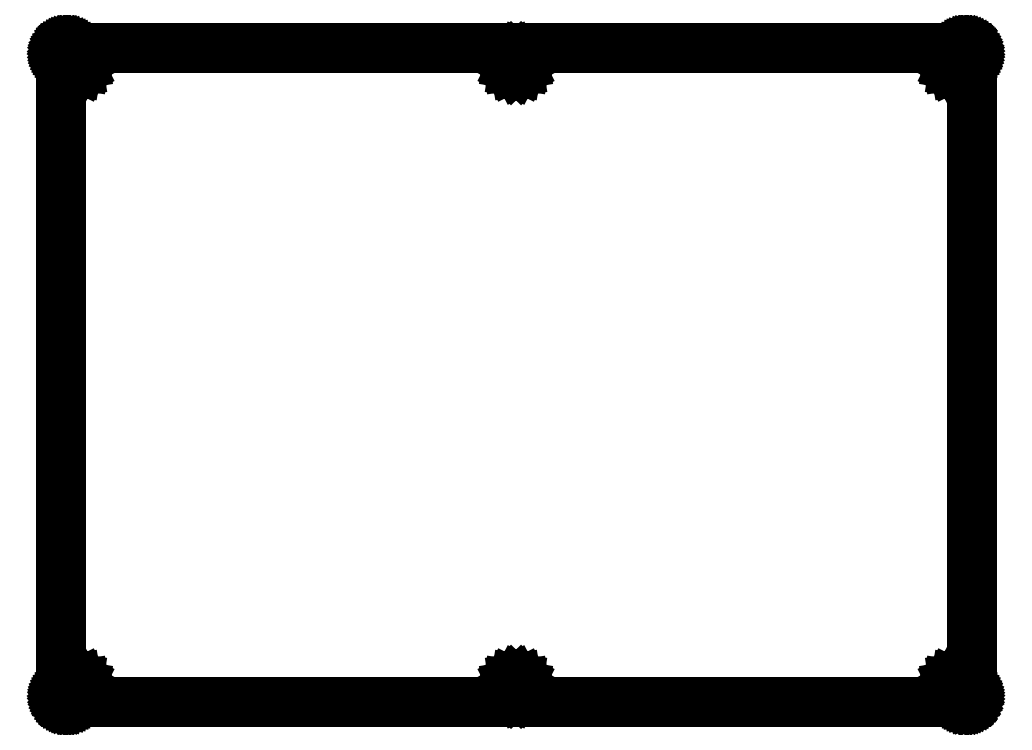
<metadata>
{"format":"dxf","ext":"dxf","renderer":"ezdxf+matplotlib","layout":"modelspace","background":"white","min_lineweight":24,"dpi":150}
</metadata>
<code>
0
SECTION
2
ENTITIES
0
LINE
8
0
10
151.4
20
109.6
30
0
11
151.4
21
109.6
31
0
0
LINE
8
0
10
151.4
20
109.6
30
0
11
151.5
21
109.6
31
0
0
LINE
8
0
10
151.5
20
109.6
30
0
11
151.6
21
109.6
31
0
0
LINE
8
0
10
151.6
20
109.6
30
0
11
151.7
21
109.6
31
0
0
LINE
8
0
10
151.7
20
109.6
30
0
11
151.7
21
109.5
31
0
0
LINE
8
0
10
151.7
20
109.5
30
0
11
151.8
21
109.5
31
0
0
LINE
8
0
10
151.8
20
109.5
30
0
11
151.9
21
109.5
31
0
0
LINE
8
0
10
151.9
20
109.5
30
0
11
151.9
21
109.4
31
0
0
LINE
8
0
10
151.9
20
109.4
30
0
11
152
21
109.4
31
0
0
LINE
8
0
10
152
20
109.4
30
0
11
152.1
21
109.3
31
0
0
LINE
8
0
10
152.1
20
109.3
30
0
11
152.1
21
109.3
31
0
0
LINE
8
0
10
152.1
20
109.3
30
0
11
152.2
21
109.2
31
0
0
LINE
8
0
10
152.2
20
109.2
30
0
11
152.2
21
109.1
31
0
0
LINE
8
0
10
152.2
20
109.1
30
0
11
152.2
21
109.1
31
0
0
LINE
8
0
10
152.2
20
109.1
30
0
11
152.3
21
109
31
0
0
LINE
8
0
10
152.3
20
109
30
0
11
152.3
21
108.9
31
0
0
LINE
8
0
10
152.3
20
108.9
30
0
11
152.3
21
108.9
31
0
0
LINE
8
0
10
152.3
20
108.9
30
0
11
152.3
21
108.8
31
0
0
LINE
8
0
10
152.3
20
108.8
30
0
11
152.4
21
108.7
31
0
0
LINE
8
0
10
152.4
20
108.7
30
0
11
152.4
21
108.6
31
0
0
LINE
8
0
10
152.4
20
108.6
30
0
11
152.4
21
1.217
31
0
0
LINE
8
0
10
152.4
20
1.217
30
0
11
152.4
21
1.14
31
0
0
LINE
8
0
10
152.4
20
1.14
30
0
11
152.3
21
1.061
31
0
0
LINE
8
0
10
152.3
20
1.061
30
0
11
152.3
21
0.9839
31
0
0
LINE
8
0
10
152.3
20
0.9839
30
0
11
152.3
21
0.9081
31
0
0
LINE
8
0
10
152.3
20
0.9081
30
0
11
152.3
21
0.8351
31
0
0
LINE
8
0
10
152.3
20
0.8351
30
0
11
152.2
21
0.7648
31
0
0
LINE
8
0
10
152.2
20
0.7648
30
0
11
152.2
21
0.6959
31
0
0
LINE
8
0
10
152.2
20
0.6959
30
0
11
152.2
21
0.6298
31
0
0
LINE
8
0
10
152.2
20
0.6298
30
0
11
152.1
21
0.5678
31
0
0
LINE
8
0
10
152.1
20
0.5678
30
0
11
152.1
21
0.5099
31
0
0
LINE
8
0
10
152.1
20
0.5099
30
0
11
152
21
0.4575
31
0
0
LINE
8
0
10
152
20
0.4575
30
0
11
151.9
21
0.4079
31
0
0
LINE
8
0
10
151.9
20
0.4079
30
0
11
151.9
21
0.3652
31
0
0
LINE
8
0
10
151.9
20
0.3652
30
0
11
151.8
21
0.3266
31
0
0
LINE
8
0
10
151.8
20
0.3266
30
0
11
151.7
21
0.2949
31
0
0
LINE
8
0
10
151.7
20
0.2949
30
0
11
151.7
21
0.266
31
0
0
LINE
8
0
10
151.7
20
0.266
30
0
11
151.6
21
0.2453
31
0
0
LINE
8
0
10
151.6
20
0.2453
30
0
11
151.5
21
0.2301
31
0
0
LINE
8
0
10
151.5
20
0.2301
30
0
11
151.4
21
0.2219
31
0
0
LINE
8
0
10
151.4
20
0.2219
30
0
11
151.4
21
0.2177
31
0
0
LINE
8
0
10
151.4
20
0.2177
30
0
11
1.096
21
0.2177
31
0
0
LINE
8
0
10
1.096
20
0.2177
30
0
11
1.017
21
0.2219
31
0
0
LINE
8
0
10
1.017
20
0.2219
30
0
11
0.9384
21
0.2301
31
0
0
LINE
8
0
10
0.9384
20
0.2301
30
0
11
0.8613
21
0.2453
31
0
0
LINE
8
0
10
0.8613
20
0.2453
30
0
11
0.7855
21
0.266
31
0
0
LINE
8
0
10
0.7855
20
0.266
30
0
11
0.7124
21
0.2949
31
0
0
LINE
8
0
10
0.7124
20
0.2949
30
0
11
0.6422
21
0.3266
31
0
0
LINE
8
0
10
0.6422
20
0.3266
30
0
11
0.5719
21
0.3652
31
0
0
LINE
8
0
10
0.5719
20
0.3652
30
0
11
0.5071
21
0.4079
31
0
0
LINE
8
0
10
0.5071
20
0.4079
30
0
11
0.4451
21
0.4575
31
0
0
LINE
8
0
10
0.4451
20
0.4575
30
0
11
0.3872
21
0.5099
31
0
0
LINE
8
0
10
0.3872
20
0.5099
30
0
11
0.3349
21
0.5678
31
0
0
LINE
8
0
10
0.3349
20
0.5678
30
0
11
0.2853
21
0.6298
31
0
0
LINE
8
0
10
0.2853
20
0.6298
30
0
11
0.2425
21
0.6959
31
0
0
LINE
8
0
10
0.2425
20
0.6959
30
0
11
0.2039
21
0.7648
31
0
0
LINE
8
0
10
0.2039
20
0.7648
30
0
11
0.1709
21
0.8351
31
0
0
LINE
8
0
10
0.1709
20
0.8351
30
0
11
0.1433
21
0.9081
31
0
0
LINE
8
0
10
0.1433
20
0.9081
30
0
11
0.1226
21
0.9839
31
0
0
LINE
8
0
10
0.1226
20
0.9839
30
0
11
0.1075
21
1.061
31
0
0
LINE
8
0
10
0.1075
20
1.061
30
0
11
0.09784
21
1.14
31
0
0
LINE
8
0
10
0.09784
20
1.14
30
0
11
0.09508
21
1.218
31
0
0
LINE
8
0
10
0.09508
20
1.218
30
0
11
0.09508
21
108.6
31
0
0
LINE
8
0
10
0.09508
20
108.6
30
0
11
0.09784
21
108.7
31
0
0
LINE
8
0
10
0.09784
20
108.7
30
0
11
0.1075
21
108.8
31
0
0
LINE
8
0
10
0.1075
20
108.8
30
0
11
0.1226
21
108.9
31
0
0
LINE
8
0
10
0.1226
20
108.9
30
0
11
0.1433
21
108.9
31
0
0
LINE
8
0
10
0.1433
20
108.9
30
0
11
0.1709
21
109
31
0
0
LINE
8
0
10
0.1709
20
109
30
0
11
0.2039
21
109.1
31
0
0
LINE
8
0
10
0.2039
20
109.1
30
0
11
0.2425
21
109.1
31
0
0
LINE
8
0
10
0.2425
20
109.1
30
0
11
0.2853
21
109.2
31
0
0
LINE
8
0
10
0.2853
20
109.2
30
0
11
0.3349
21
109.3
31
0
0
LINE
8
0
10
0.3349
20
109.3
30
0
11
0.3872
21
109.3
31
0
0
LINE
8
0
10
0.3872
20
109.3
30
0
11
0.4451
21
109.4
31
0
0
LINE
8
0
10
0.4451
20
109.4
30
0
11
0.5071
21
109.4
31
0
0
LINE
8
0
10
0.5071
20
109.4
30
0
11
0.5719
21
109.5
31
0
0
LINE
8
0
10
0.5719
20
109.5
30
0
11
0.6422
21
109.5
31
0
0
LINE
8
0
10
0.6422
20
109.5
30
0
11
0.7124
21
109.5
31
0
0
LINE
8
0
10
0.7124
20
109.5
30
0
11
0.7855
21
109.6
31
0
0
LINE
8
0
10
0.7855
20
109.6
30
0
11
0.8613
21
109.6
31
0
0
LINE
8
0
10
0.8613
20
109.6
30
0
11
0.9384
21
109.6
31
0
0
LINE
8
0
10
0.9384
20
109.6
30
0
11
1.017
21
109.6
31
0
0
LINE
8
0
10
1.017
20
109.6
30
0
11
1.096
21
109.6
31
0
0
LINE
8
0
10
1.096
20
109.6
30
0
11
151.4
21
109.6
31
0
0
LINE
8
0
10
149.3
20
4.148
30
0
11
148.9
21
3.945
31
0
0
LINE
8
0
10
148.9
20
3.945
30
0
11
148.6
21
3.63
31
0
0
LINE
8
0
10
148.6
20
3.63
30
0
11
148.4
21
3.233
31
0
0
LINE
8
0
10
148.4
20
3.233
30
0
11
148.4
21
2.792
31
0
0
LINE
8
0
10
148.4
20
2.792
30
0
11
148.4
21
2.352
31
0
0
LINE
8
0
10
148.4
20
2.352
30
0
11
148.6
21
1.955
31
0
0
LINE
8
0
10
148.6
20
1.955
30
0
11
148.9
21
1.64
31
0
0
LINE
8
0
10
148.9
20
1.64
30
0
11
149.3
21
1.437
31
0
0
LINE
8
0
10
149.3
20
1.437
30
0
11
149.8
21
1.368
31
0
0
LINE
8
0
10
149.8
20
1.368
30
0
11
150.2
21
1.437
31
0
0
LINE
8
0
10
150.2
20
1.437
30
0
11
150.6
21
1.64
31
0
0
LINE
8
0
10
150.6
20
1.64
30
0
11
150.9
21
1.955
31
0
0
LINE
8
0
10
150.9
20
1.955
30
0
11
151.1
21
2.352
31
0
0
LINE
8
0
10
151.1
20
2.352
30
0
11
151.2
21
2.792
31
0
0
LINE
8
0
10
151.2
20
2.792
30
0
11
151.1
21
3.233
31
0
0
LINE
8
0
10
151.1
20
3.233
30
0
11
150.9
21
3.63
31
0
0
LINE
8
0
10
150.9
20
3.63
30
0
11
150.6
21
3.945
31
0
0
LINE
8
0
10
150.6
20
3.945
30
0
11
150.2
21
4.148
31
0
0
LINE
8
0
10
150.2
20
4.148
30
0
11
149.8
21
4.217
31
0
0
LINE
8
0
10
149.8
20
4.217
30
0
11
149.3
21
4.148
31
0
0
LINE
8
0
10
75.79
20
4.148
30
0
11
75.39
21
3.945
31
0
0
LINE
8
0
10
75.39
20
3.945
30
0
11
75.07
21
3.63
31
0
0
LINE
8
0
10
75.07
20
3.63
30
0
11
74.87
21
3.233
31
0
0
LINE
8
0
10
74.87
20
3.233
30
0
11
74.8
21
2.792
31
0
0
LINE
8
0
10
74.8
20
2.792
30
0
11
74.87
21
2.352
31
0
0
LINE
8
0
10
74.87
20
2.352
30
0
11
75.07
21
1.955
31
0
0
LINE
8
0
10
75.07
20
1.955
30
0
11
75.39
21
1.64
31
0
0
LINE
8
0
10
75.39
20
1.64
30
0
11
75.79
21
1.437
31
0
0
LINE
8
0
10
75.79
20
1.437
30
0
11
76.23
21
1.368
31
0
0
LINE
8
0
10
76.23
20
1.368
30
0
11
76.67
21
1.437
31
0
0
LINE
8
0
10
76.67
20
1.437
30
0
11
77.06
21
1.64
31
0
0
LINE
8
0
10
77.06
20
1.64
30
0
11
77.38
21
1.955
31
0
0
LINE
8
0
10
77.38
20
1.955
30
0
11
77.58
21
2.352
31
0
0
LINE
8
0
10
77.58
20
2.352
30
0
11
77.65
21
2.792
31
0
0
LINE
8
0
10
77.65
20
2.792
30
0
11
77.58
21
3.233
31
0
0
LINE
8
0
10
77.58
20
3.233
30
0
11
77.38
21
3.63
31
0
0
LINE
8
0
10
77.38
20
3.63
30
0
11
77.06
21
3.945
31
0
0
LINE
8
0
10
77.06
20
3.945
30
0
11
76.67
21
4.148
31
0
0
LINE
8
0
10
76.67
20
4.148
30
0
11
76.23
21
4.217
31
0
0
LINE
8
0
10
76.23
20
4.217
30
0
11
75.79
21
4.148
31
0
0
LINE
8
0
10
2.23
20
4.148
30
0
11
1.833
21
3.945
31
0
0
LINE
8
0
10
1.833
20
3.945
30
0
11
1.517
21
3.63
31
0
0
LINE
8
0
10
1.517
20
3.63
30
0
11
1.315
21
3.233
31
0
0
LINE
8
0
10
1.315
20
3.233
30
0
11
1.244
21
2.792
31
0
0
LINE
8
0
10
1.244
20
2.792
30
0
11
1.315
21
2.352
31
0
0
LINE
8
0
10
1.315
20
2.352
30
0
11
1.517
21
1.955
31
0
0
LINE
8
0
10
1.517
20
1.955
30
0
11
1.833
21
1.64
31
0
0
LINE
8
0
10
1.833
20
1.64
30
0
11
2.23
21
1.437
31
0
0
LINE
8
0
10
2.23
20
1.437
30
0
11
2.669
21
1.368
31
0
0
LINE
8
0
10
2.669
20
1.368
30
0
11
3.11
21
1.437
31
0
0
LINE
8
0
10
3.11
20
1.437
30
0
11
3.507
21
1.64
31
0
0
LINE
8
0
10
3.507
20
1.64
30
0
11
3.823
21
1.955
31
0
0
LINE
8
0
10
3.823
20
1.955
30
0
11
4.025
21
2.352
31
0
0
LINE
8
0
10
4.025
20
2.352
30
0
11
4.094
21
2.792
31
0
0
LINE
8
0
10
4.094
20
2.792
30
0
11
4.025
21
3.233
31
0
0
LINE
8
0
10
4.025
20
3.233
30
0
11
3.823
21
3.63
31
0
0
LINE
8
0
10
3.823
20
3.63
30
0
11
3.507
21
3.945
31
0
0
LINE
8
0
10
3.507
20
3.945
30
0
11
3.11
21
4.148
31
0
0
LINE
8
0
10
3.11
20
4.148
30
0
11
2.669
21
4.217
31
0
0
LINE
8
0
10
2.669
20
4.217
30
0
11
2.23
21
4.148
31
0
0
LINE
8
0
10
75.79
20
108.4
30
0
11
75.39
21
108.2
31
0
0
LINE
8
0
10
75.39
20
108.2
30
0
11
75.07
21
107.9
31
0
0
LINE
8
0
10
75.07
20
107.9
30
0
11
74.87
21
107.5
31
0
0
LINE
8
0
10
74.87
20
107.5
30
0
11
74.8
21
107
31
0
0
LINE
8
0
10
74.8
20
107
30
0
11
74.87
21
106.6
31
0
0
LINE
8
0
10
74.87
20
106.6
30
0
11
75.07
21
106.2
31
0
0
LINE
8
0
10
75.07
20
106.2
30
0
11
75.39
21
105.9
31
0
0
LINE
8
0
10
75.39
20
105.9
30
0
11
75.79
21
105.7
31
0
0
LINE
8
0
10
75.79
20
105.7
30
0
11
76.23
21
105.6
31
0
0
LINE
8
0
10
76.23
20
105.6
30
0
11
76.67
21
105.7
31
0
0
LINE
8
0
10
76.67
20
105.7
30
0
11
77.06
21
105.9
31
0
0
LINE
8
0
10
77.06
20
105.9
30
0
11
77.38
21
106.2
31
0
0
LINE
8
0
10
77.38
20
106.2
30
0
11
77.58
21
106.6
31
0
0
LINE
8
0
10
77.58
20
106.6
30
0
11
77.65
21
107
31
0
0
LINE
8
0
10
77.65
20
107
30
0
11
77.58
21
107.5
31
0
0
LINE
8
0
10
77.58
20
107.5
30
0
11
77.38
21
107.9
31
0
0
LINE
8
0
10
77.38
20
107.9
30
0
11
77.06
21
108.2
31
0
0
LINE
8
0
10
77.06
20
108.2
30
0
11
76.67
21
108.4
31
0
0
LINE
8
0
10
76.67
20
108.4
30
0
11
76.23
21
108.5
31
0
0
LINE
8
0
10
76.23
20
108.5
30
0
11
75.79
21
108.4
31
0
0
LINE
8
0
10
149.3
20
108.4
30
0
11
148.9
21
108.2
31
0
0
LINE
8
0
10
148.9
20
108.2
30
0
11
148.6
21
107.9
31
0
0
LINE
8
0
10
148.6
20
107.9
30
0
11
148.4
21
107.5
31
0
0
LINE
8
0
10
148.4
20
107.5
30
0
11
148.4
21
107
31
0
0
LINE
8
0
10
148.4
20
107
30
0
11
148.4
21
106.6
31
0
0
LINE
8
0
10
148.4
20
106.6
30
0
11
148.6
21
106.2
31
0
0
LINE
8
0
10
148.6
20
106.2
30
0
11
148.9
21
105.9
31
0
0
LINE
8
0
10
148.9
20
105.9
30
0
11
149.3
21
105.7
31
0
0
LINE
8
0
10
149.3
20
105.7
30
0
11
149.8
21
105.6
31
0
0
LINE
8
0
10
149.8
20
105.6
30
0
11
150.2
21
105.7
31
0
0
LINE
8
0
10
150.2
20
105.7
30
0
11
150.6
21
105.9
31
0
0
LINE
8
0
10
150.6
20
105.9
30
0
11
150.9
21
106.2
31
0
0
LINE
8
0
10
150.9
20
106.2
30
0
11
151.1
21
106.6
31
0
0
LINE
8
0
10
151.1
20
106.6
30
0
11
151.2
21
107
31
0
0
LINE
8
0
10
151.2
20
107
30
0
11
151.1
21
107.5
31
0
0
LINE
8
0
10
151.1
20
107.5
30
0
11
150.9
21
107.9
31
0
0
LINE
8
0
10
150.9
20
107.9
30
0
11
150.6
21
108.2
31
0
0
LINE
8
0
10
150.6
20
108.2
30
0
11
150.2
21
108.4
31
0
0
LINE
8
0
10
150.2
20
108.4
30
0
11
149.8
21
108.5
31
0
0
LINE
8
0
10
149.8
20
108.5
30
0
11
149.3
21
108.4
31
0
0
LINE
8
0
10
2.23
20
108.4
30
0
11
1.833
21
108.2
31
0
0
LINE
8
0
10
1.833
20
108.2
30
0
11
1.517
21
107.9
31
0
0
LINE
8
0
10
1.517
20
107.9
30
0
11
1.315
21
107.5
31
0
0
LINE
8
0
10
1.315
20
107.5
30
0
11
1.244
21
107
31
0
0
LINE
8
0
10
1.244
20
107
30
0
11
1.315
21
106.6
31
0
0
LINE
8
0
10
1.315
20
106.6
30
0
11
1.517
21
106.2
31
0
0
LINE
8
0
10
1.517
20
106.2
30
0
11
1.833
21
105.9
31
0
0
LINE
8
0
10
1.833
20
105.9
30
0
11
2.23
21
105.7
31
0
0
LINE
8
0
10
2.23
20
105.7
30
0
11
2.669
21
105.6
31
0
0
LINE
8
0
10
2.669
20
105.6
30
0
11
3.11
21
105.7
31
0
0
LINE
8
0
10
3.11
20
105.7
30
0
11
3.507
21
105.9
31
0
0
LINE
8
0
10
3.507
20
105.9
30
0
11
3.823
21
106.2
31
0
0
LINE
8
0
10
3.823
20
106.2
30
0
11
4.025
21
106.6
31
0
0
LINE
8
0
10
4.025
20
106.6
30
0
11
4.094
21
107
31
0
0
LINE
8
0
10
4.094
20
107
30
0
11
4.025
21
107.5
31
0
0
LINE
8
0
10
4.025
20
107.5
30
0
11
3.823
21
107.9
31
0
0
LINE
8
0
10
3.823
20
107.9
30
0
11
3.507
21
108.2
31
0
0
LINE
8
0
10
3.507
20
108.2
30
0
11
3.11
21
108.4
31
0
0
LINE
8
0
10
3.11
20
108.4
30
0
11
2.669
21
108.5
31
0
0
LINE
8
0
10
2.669
20
108.5
30
0
11
2.23
21
108.4
31
0
0
ENDSEC
0
EOF

</code>
